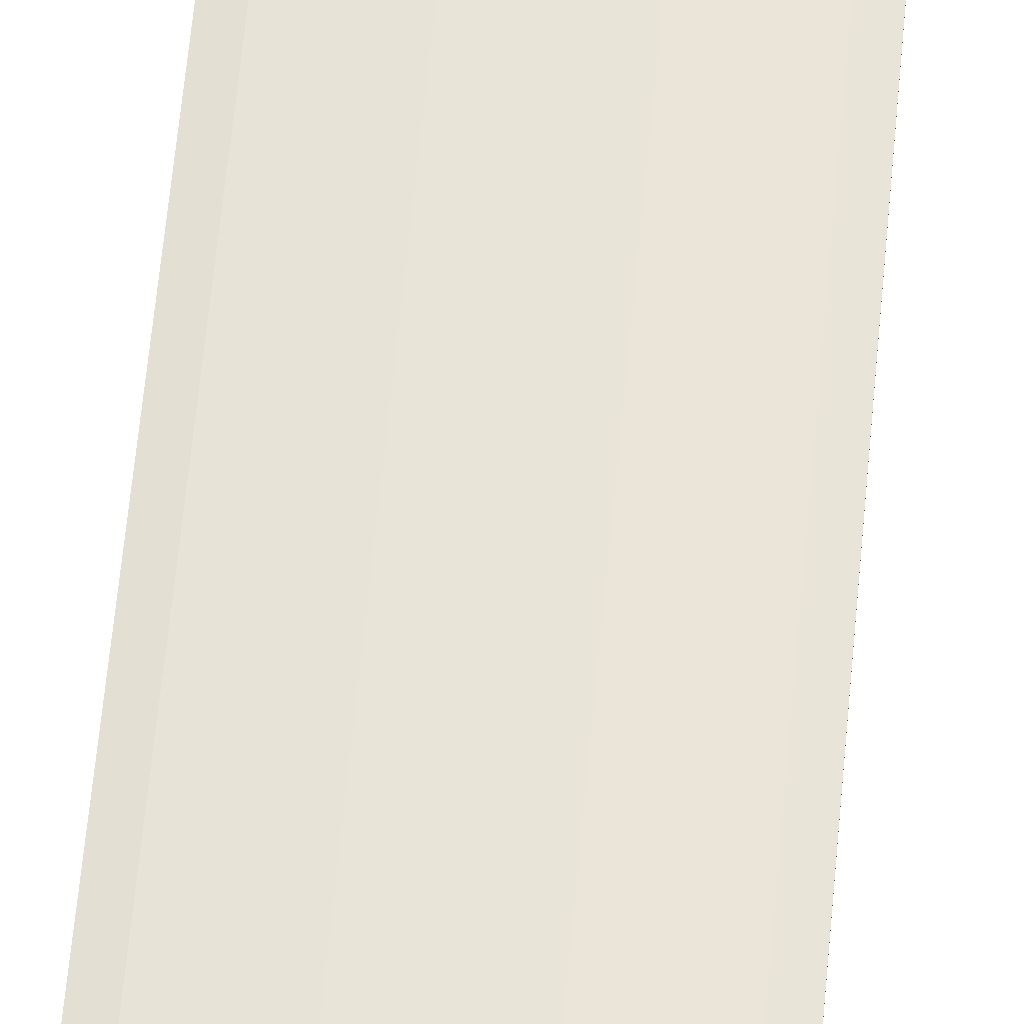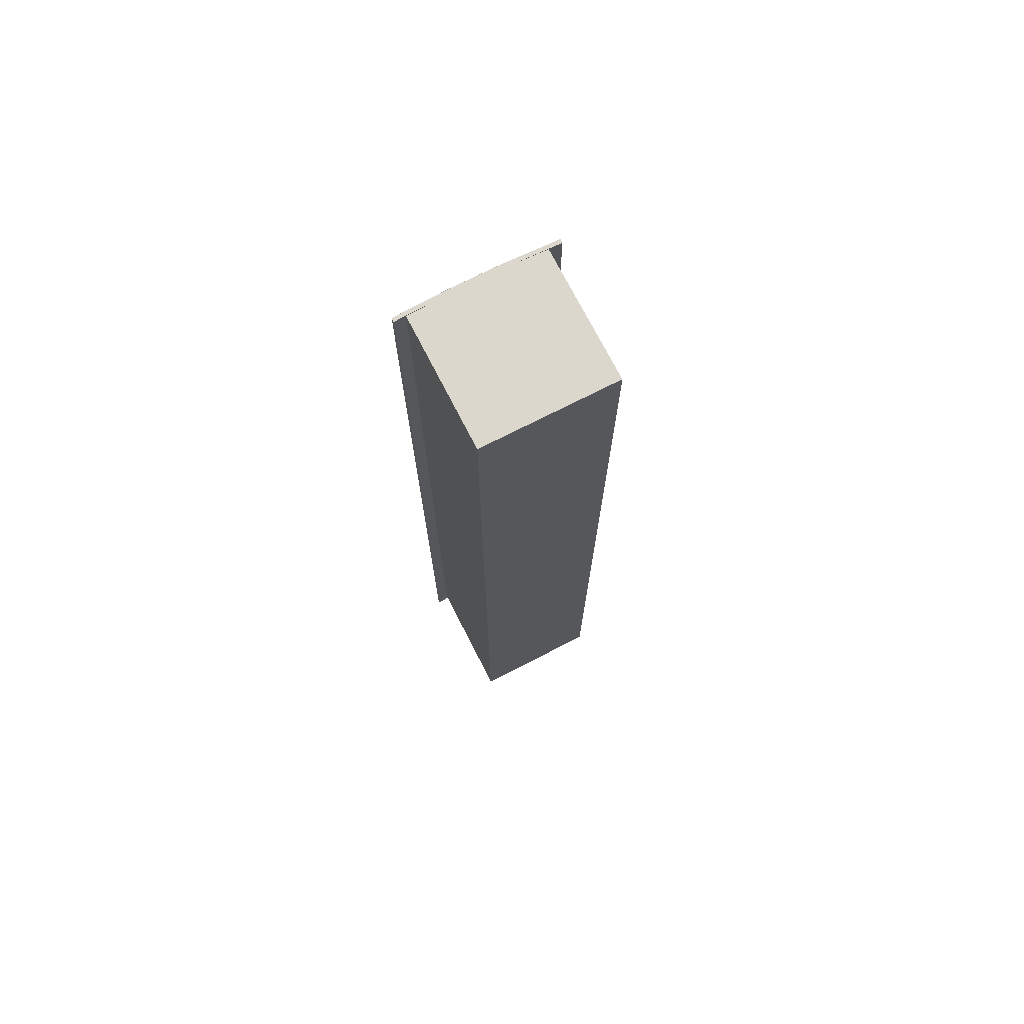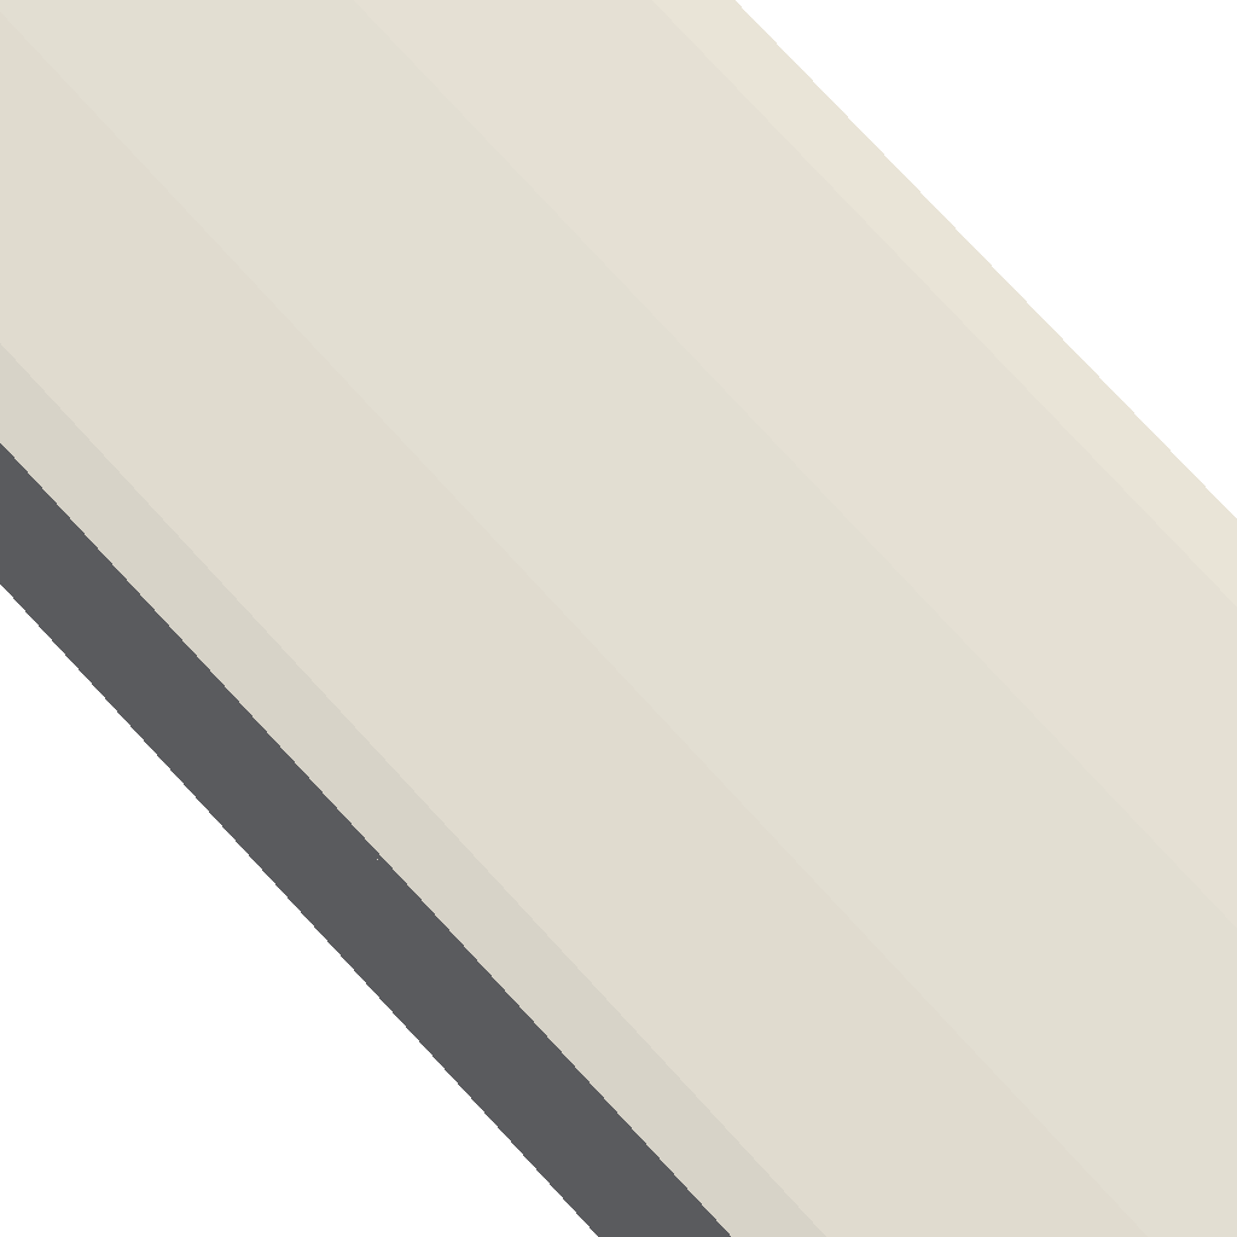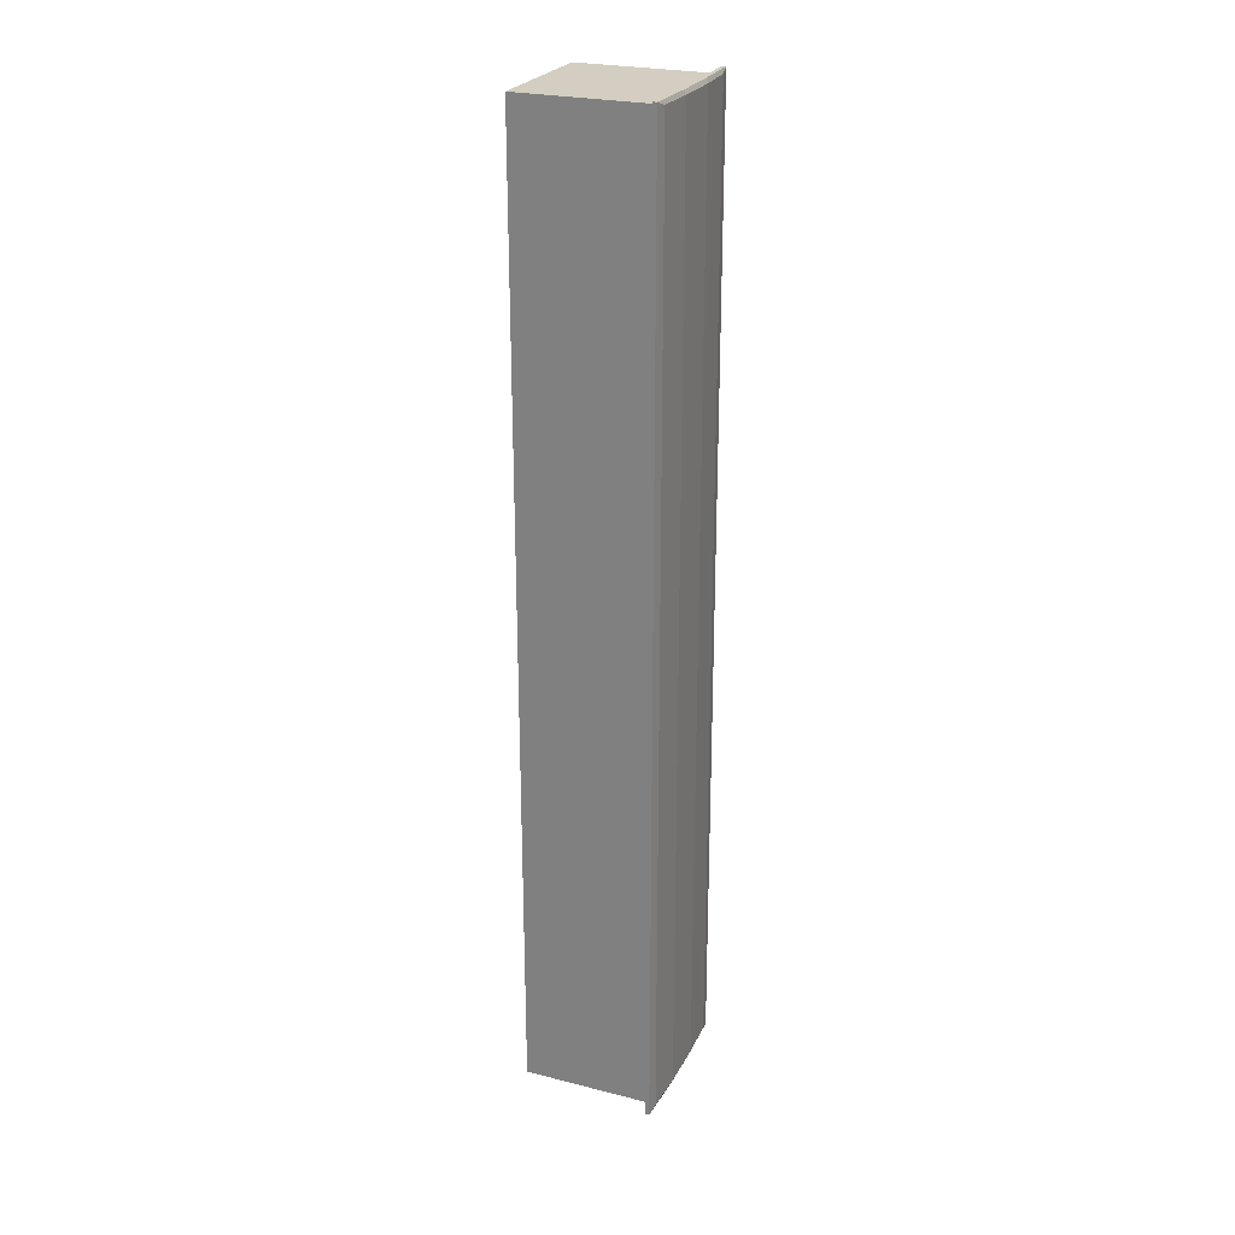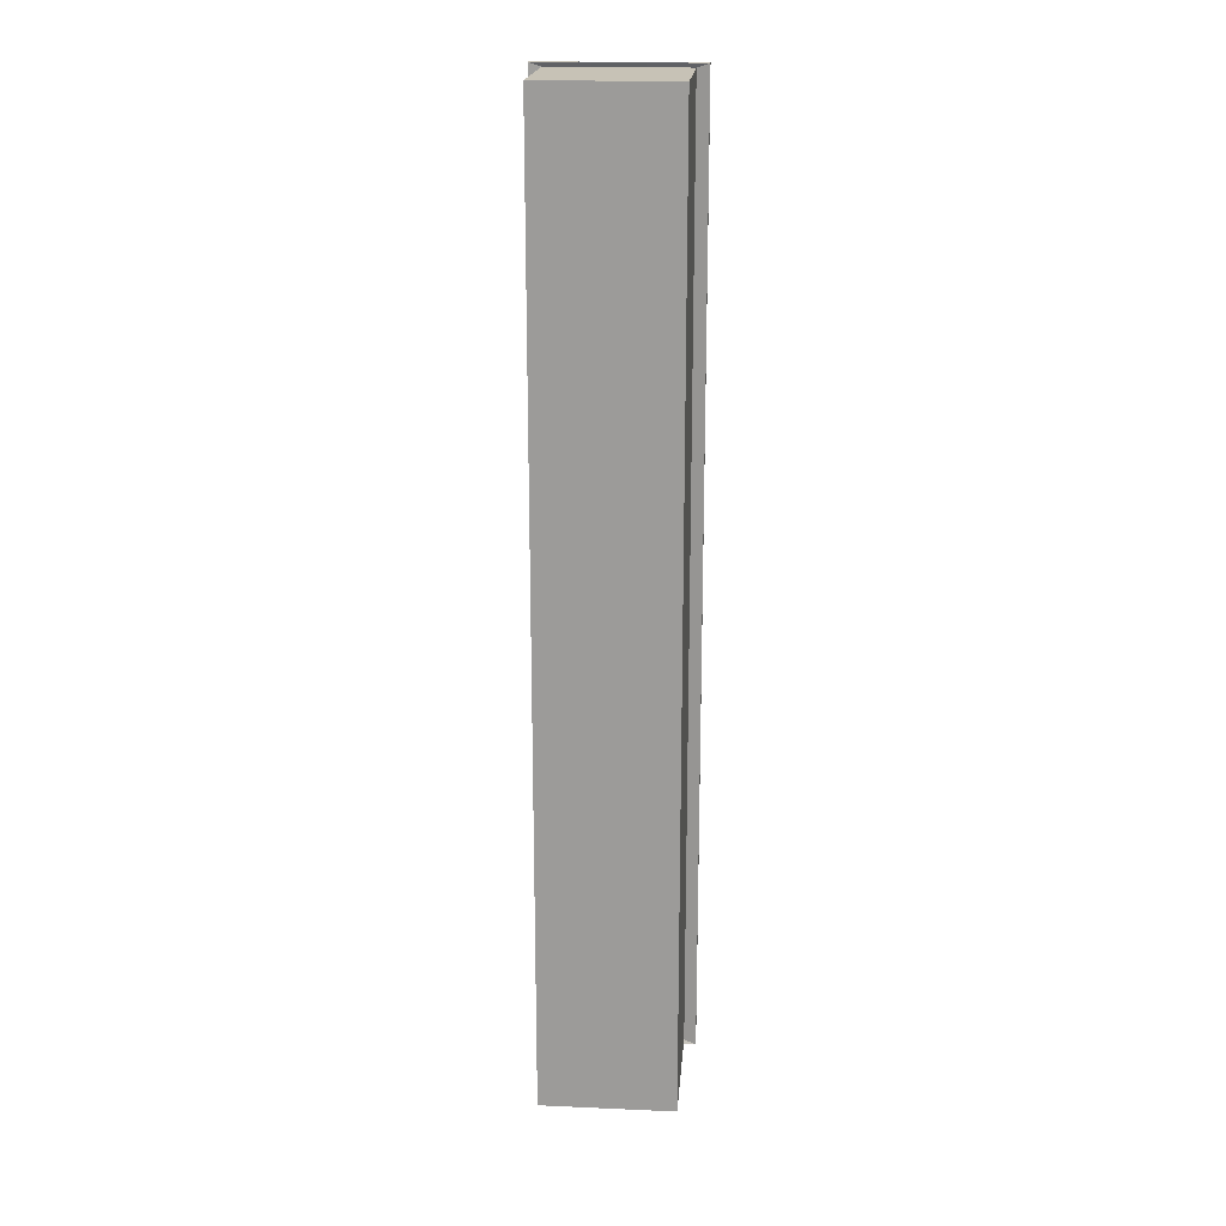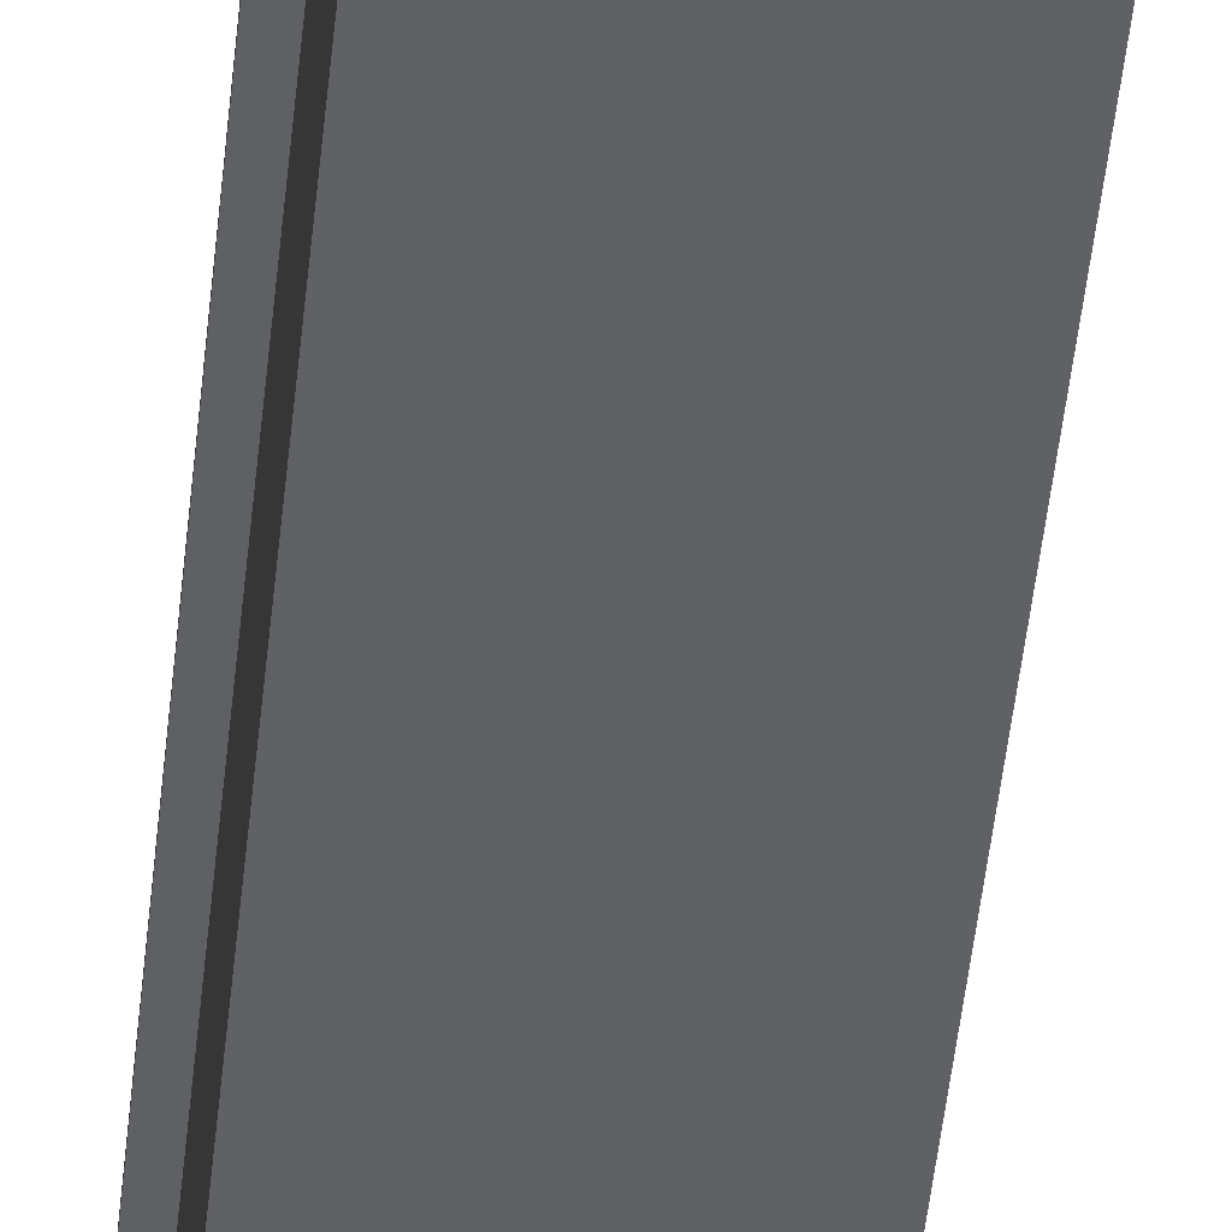
<metadata>
{"format":"obj","ext":"obj","renderer":"f3d","projection":"perspective","resolution":1024,"background":"white","views":[{"elev":60.2,"azim":-174.8,"up":"+Y"},{"elev":73.1,"azim":-27.1,"up":"+Z"},{"elev":67.8,"azim":139.0,"up":"+Y"},{"elev":25.2,"azim":112.2,"up":"+Z"},{"elev":19.3,"azim":4.7,"up":"+Z"},{"elev":-49.3,"azim":174.1,"up":"+Y"}]}
</metadata>
<code>
g default
v -2.674 -5.493 38.15
v -0 -5.493 38.15
v 2.674 -5.493 38.15
v -2.674 -0.0725 38.15
v 2.674 -0.0725 38.15
v -2.674 -0.0725 0.007856
v 2.674 -0.0725 0.007856
v -2.674 -5.493 0.007856
v -0 -5.493 0.007856
v 2.674 -5.493 0.007856
v -1.004 0.004097 38.15
v 1.004 0.004097 38.15
v -1.004 0.004097 0.007856
v 1.004 0.004097 0.007856
v -2.674 -0.2296 38.15
v -0.9541 -0.1568 38.15
v 0.9541 -0.1568 38.15
v 2.674 -0.2296 38.15
v 2.674 -0.2296 0.007856
v 0.9541 -0.1568 0.007856
v -0.9541 -0.1568 0.007856
v -2.674 -0.2296 0.007856
v -3.154 -0.3008 38.32
v -0.9541 -0.228 38.32
v -1.004 -0.06709 38.32
v -3.154 -0.1437 38.32
v 0.9541 -0.228 38.32
v 3.154 -0.3008 38.32
v 3.154 -0.1437 38.32
v 1.004 -0.06709 38.32
v -3.154 -0.1437 -0.1556
v -1.004 -0.06709 -0.1556
v -0.9541 -0.228 -0.1556
v -3.154 -0.3008 -0.1556
v 3.154 -0.3008 -0.1556
v 3.154 -0.1437 -0.1556
v 0.9541 -0.228 -0.1556
v 1.004 -0.06709 -0.1556
v 2.674 -5.493 4.246
v -0 -5.493 4.246
v -2.674 -5.493 4.246
v -2.674 -0.2296 4.246
v -3.154 -0.3008 4.119
v -3.154 -0.1437 4.119
v -2.674 -0.0725 4.246
v -1.004 0.004098 4.246
v 1.004 0.004098 4.246
v 2.674 -0.0725 4.246
v 3.154 -0.1437 4.119
v 3.154 -0.3008 4.119
v 2.674 -0.2296 4.246
v 2.674 -5.493 8.485
v -0 -5.493 8.485
v -2.674 -5.493 8.485
v -2.674 -0.2296 8.485
v -3.154 -0.3008 8.394
v -3.154 -0.1437 8.394
v -2.674 -0.0725 8.485
v -1.004 0.004098 8.485
v 1.004 0.004098 8.485
v 2.674 -0.0725 8.485
v 3.154 -0.1437 8.394
v 3.154 -0.3008 8.394
v 2.674 -0.2296 8.485
v 2.674 -5.493 12.72
v -0 -5.493 12.72
v -2.674 -5.493 12.72
v -2.674 -0.2296 12.72
v -3.154 -0.3008 12.67
v -3.154 -0.1437 12.67
v -2.674 -0.0725 12.72
v -1.004 0.004098 12.72
v 1.004 0.004098 12.72
v 2.674 -0.0725 12.72
v 3.154 -0.1437 12.67
v 3.154 -0.3008 12.67
v 2.674 -0.2296 12.72
v 2.674 -5.493 16.96
v -0 -5.493 16.96
v -2.674 -5.493 16.96
v -2.674 -0.2296 16.96
v -3.154 -0.3008 16.94
v -3.154 -0.1437 16.94
v -2.674 -0.0725 16.96
v -1.004 0.004098 16.96
v 1.004 0.004098 16.96
v 2.674 -0.0725 16.96
v 3.154 -0.1437 16.94
v 3.154 -0.3008 16.94
v 2.674 -0.2296 16.96
v 2.674 -5.493 21.2
v -0 -5.493 21.2
v -2.674 -5.493 21.2
v -2.674 -0.2296 21.2
v -3.154 -0.3008 21.22
v -3.154 -0.1437 21.22
v -2.674 -0.0725 21.2
v -1.004 0.004098 21.2
v 1.004 0.004098 21.2
v 2.674 -0.0725 21.2
v 3.154 -0.1437 21.22
v 3.154 -0.3008 21.22
v 2.674 -0.2296 21.2
v 2.674 -5.493 25.44
v -0 -5.493 25.44
v -2.674 -5.493 25.44
v -2.674 -0.2296 25.44
v -3.154 -0.3008 25.49
v -3.154 -0.1437 25.49
v -2.674 -0.0725 25.44
v -1.004 0.004098 25.44
v 1.004 0.004098 25.44
v 2.674 -0.0725 25.44
v 3.154 -0.1437 25.49
v 3.154 -0.3008 25.49
v 2.674 -0.2296 25.44
v 2.674 -5.493 29.68
v -0 -5.493 29.68
v -2.674 -5.493 29.68
v -2.674 -0.2296 29.68
v -3.154 -0.3008 29.77
v -3.154 -0.1437 29.77
v -2.674 -0.0725 29.68
v -1.004 0.004098 29.68
v 1.004 0.004098 29.68
v 2.674 -0.0725 29.68
v 3.154 -0.1437 29.77
v 3.154 -0.3008 29.77
v 2.674 -0.2296 29.68
v 2.674 -5.493 33.92
v -0 -5.493 33.92
v -2.674 -5.493 33.92
v -2.674 -0.2296 33.92
v -3.154 -0.3008 34.04
v -3.154 -0.1437 34.04
v -2.674 -0.0725 33.92
v -1.004 0.004098 33.92
v 1.004 0.004098 33.92
v 2.674 -0.0725 33.92
v 3.154 -0.1437 34.04
v 3.154 -0.3008 34.04
v 2.674 -0.2296 33.92
g polySurface12 group7
f 23 24 25 26
f 27 28 29 30
f 13 6 45 46
f 31 32 33 34
f 8 9 40 41
f 9 10 39 40
f 49 50 35 36
f 43 44 31 34
f 35 37 38 36
f 14 13 46 47
f 25 24 27 30
f 37 33 32 38
f 1 2 16 15
f 17 16 2
f 2 3 18 17
f 51 39 10 19
f 9 20 19 10
f 9 21 20
f 22 21 9 8
f 22 8 41 42
f 15 16 24 23
f 11 4 26 25
f 17 18 28 27
f 5 12 30 29
f 6 13 32 31
f 21 22 34 33
f 48 49 36 7
f 42 43 34 22
f 19 20 37 35
f 14 7 36 38
f 16 17 27 24
f 12 11 25 30
f 20 21 33 37
f 13 14 38 32
f 50 51 19 35
f 44 45 6 31
f 14 47 48 7
f 40 39 52 53
f 41 40 53 54
f 42 41 54 55
f 55 56 43 42
f 56 57 44 43
f 57 58 45 44
f 46 45 58 59
f 47 46 59 60
f 48 47 60 61
f 61 62 49 48
f 62 63 50 49
f 63 64 51 50
f 64 52 39 51
f 53 52 65 66
f 54 53 66 67
f 55 54 67 68
f 68 69 56 55
f 69 70 57 56
f 70 71 58 57
f 59 58 71 72
f 60 59 72 73
f 61 60 73 74
f 74 75 62 61
f 75 76 63 62
f 76 77 64 63
f 77 65 52 64
f 66 65 78 79
f 67 66 79 80
f 68 67 80 81
f 81 82 69 68
f 82 83 70 69
f 83 84 71 70
f 72 71 84 85
f 73 72 85 86
f 74 73 86 87
f 87 88 75 74
f 88 89 76 75
f 89 90 77 76
f 90 78 65 77
f 79 78 91 92
f 80 79 92 93
f 81 80 93 94
f 94 95 82 81
f 95 96 83 82
f 96 97 84 83
f 85 84 97 98
f 86 85 98 99
f 87 86 99 100
f 100 101 88 87
f 101 102 89 88
f 102 103 90 89
f 103 91 78 90
f 92 91 104 105
f 93 92 105 106
f 94 93 106 107
f 107 108 95 94
f 108 109 96 95
f 109 110 97 96
f 98 97 110 111
f 99 98 111 112
f 100 99 112 113
f 113 114 101 100
f 114 115 102 101
f 115 116 103 102
f 116 104 91 103
f 105 104 117 118
f 106 105 118 119
f 107 106 119 120
f 120 121 108 107
f 121 122 109 108
f 122 123 110 109
f 111 110 123 124
f 112 111 124 125
f 113 112 125 126
f 126 127 114 113
f 127 128 115 114
f 128 129 116 115
f 129 117 104 116
f 118 117 130 131
f 119 118 131 132
f 120 119 132 133
f 133 134 121 120
f 134 135 122 121
f 135 136 123 122
f 124 123 136 137
f 125 124 137 138
f 126 125 138 139
f 139 140 127 126
f 140 141 128 127
f 141 142 129 128
f 142 130 117 129
f 131 130 3 2
f 132 131 2 1
f 133 132 1 15
f 23 134 133 15
f 26 135 134 23
f 26 4 136 135
f 137 136 4 11
f 138 137 11 12
f 139 138 12 5
f 29 140 139 5
f 28 141 140 29
f 28 18 142 141
f 3 130 142 18

</code>
